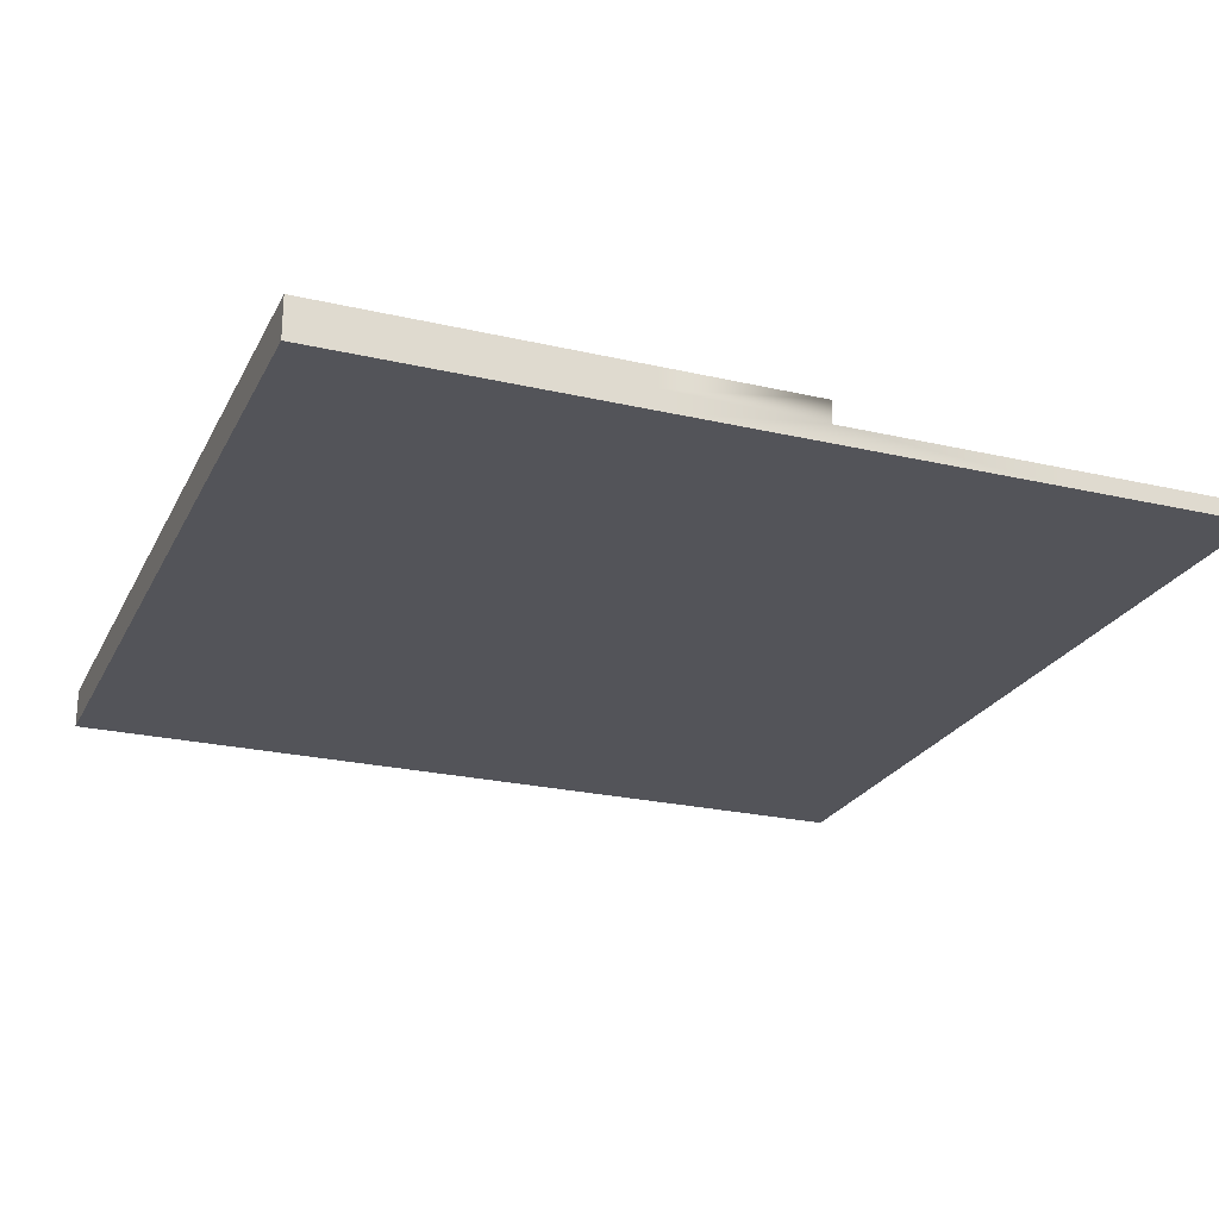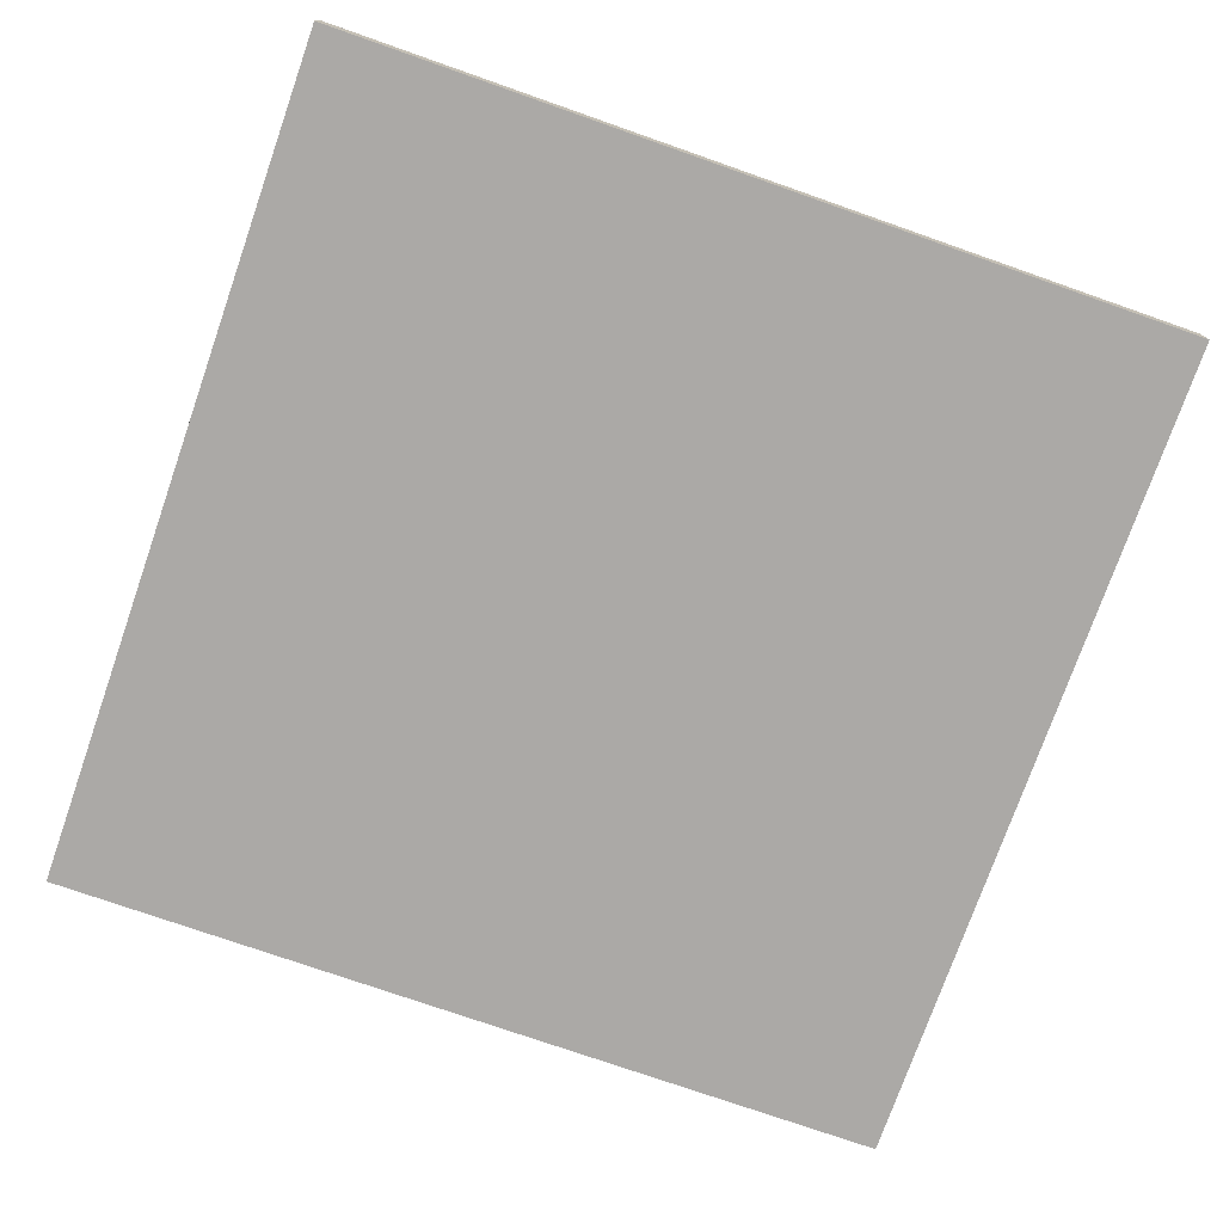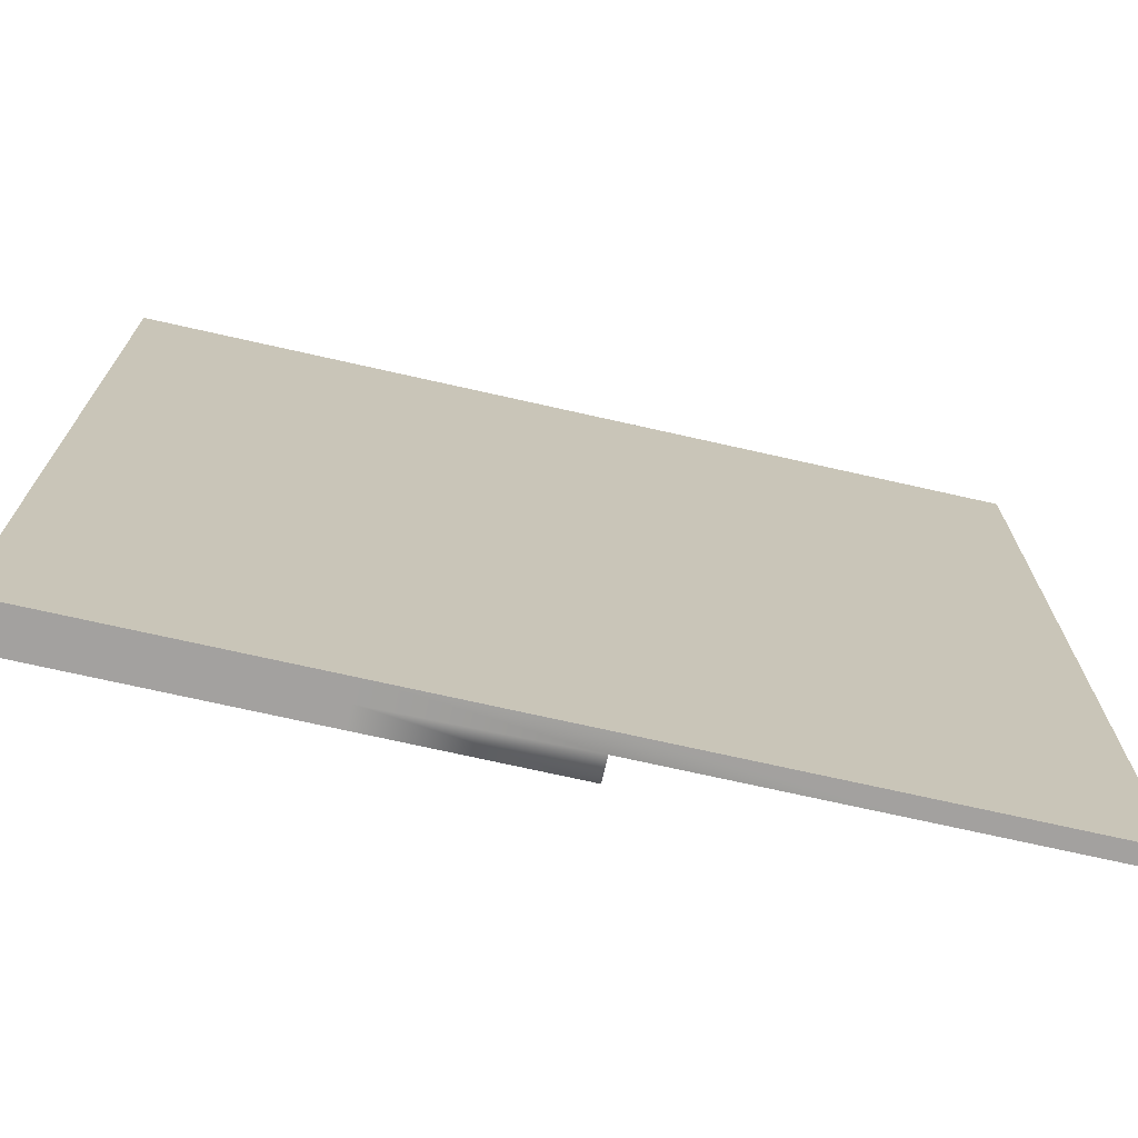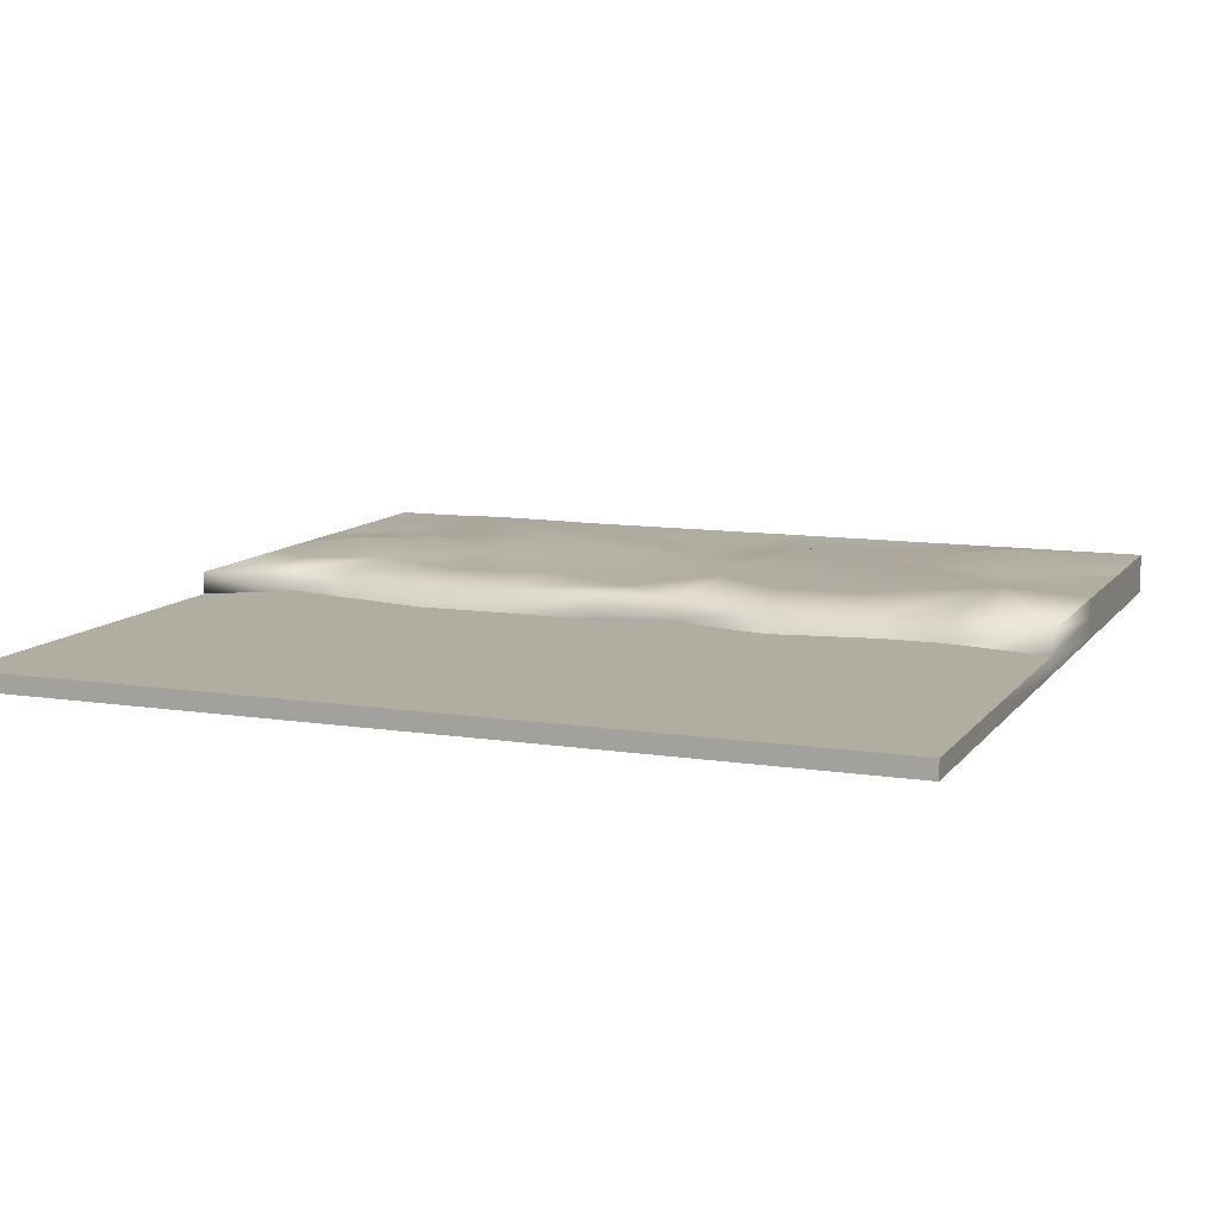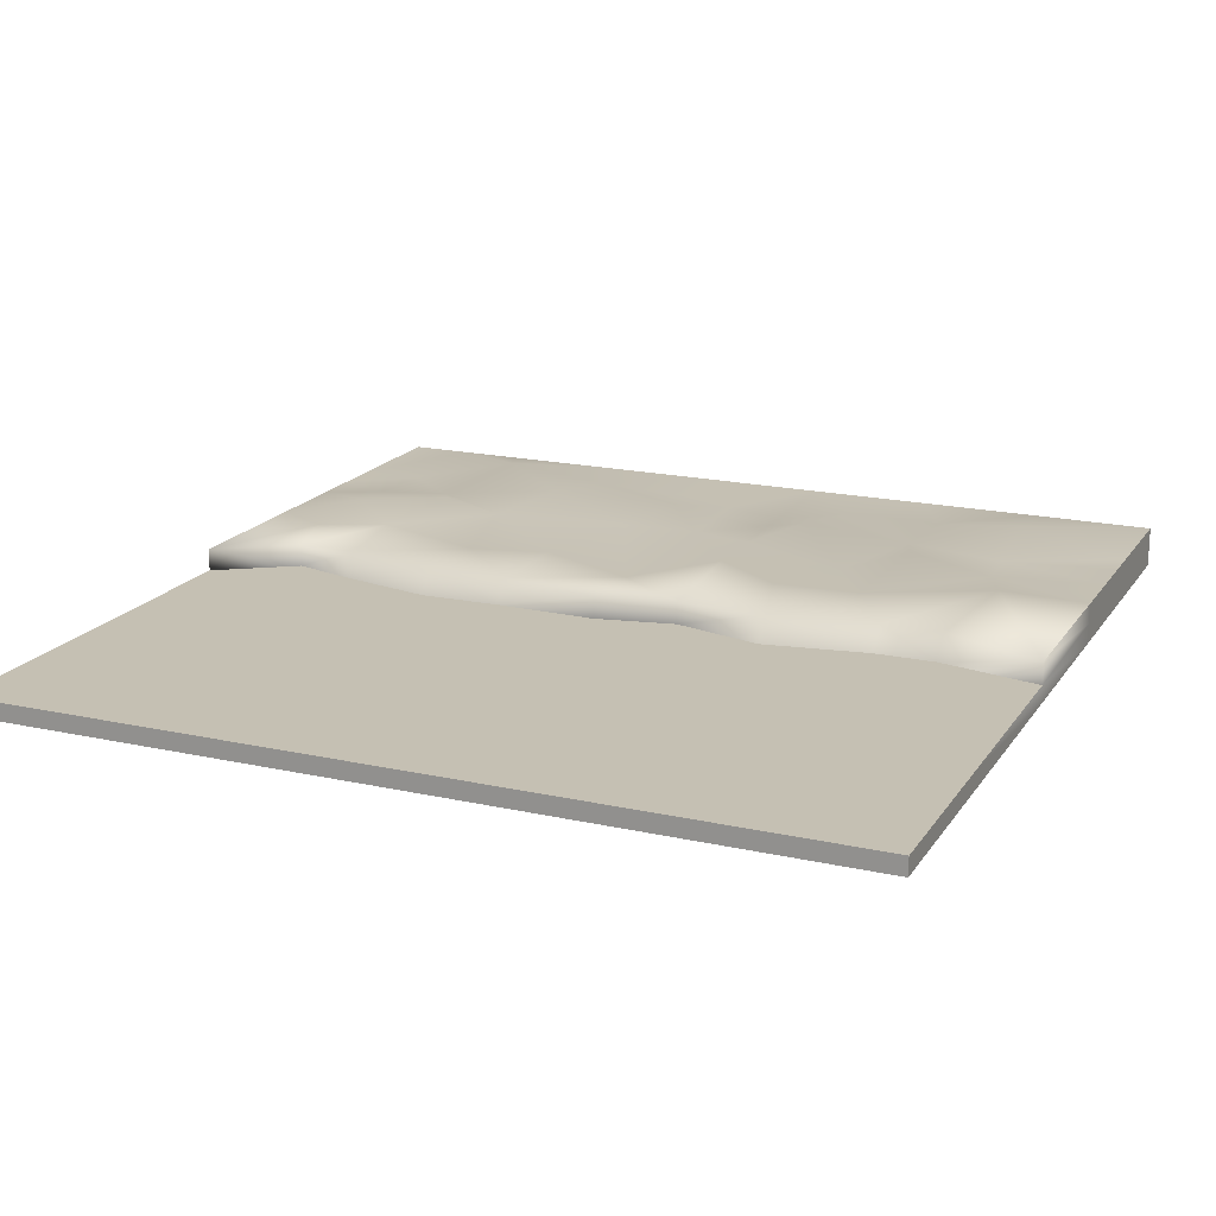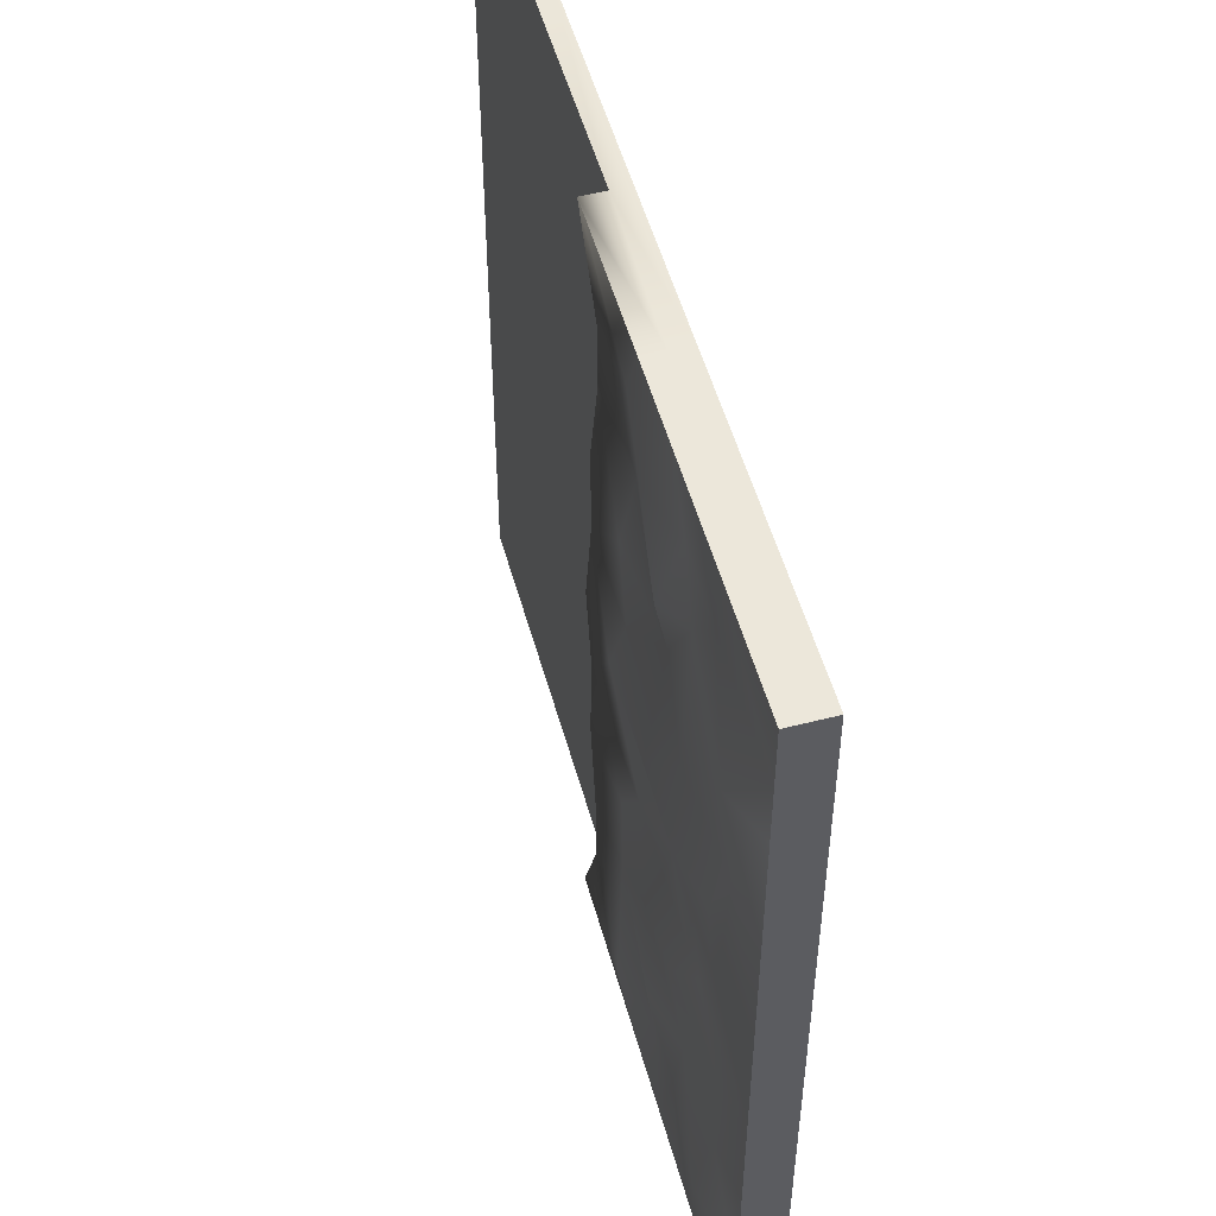
<metadata>
{"format":"obj","ext":"obj","renderer":"f3d","projection":"perspective","resolution":1024,"background":"white","views":[{"elev":-23.7,"azim":-21.3,"up":"+Y"},{"elev":-75.5,"azim":-109.3,"up":"+Y"},{"elev":-72.3,"azim":-12.7,"up":"+Z"},{"elev":10.4,"azim":111.6,"up":"+Y"},{"elev":18.1,"azim":113.5,"up":"+Y"},{"elev":52.6,"azim":-105.4,"up":"+Z"}]}
</metadata>
<code>
g ground_road_1_L_Mesh
v -1 0.04661 -1
v 1 0 -1
v 0.06096 0.04111 -1
v 1 0 1
v -1 0.09321 -1
v -1 0 -1
v -1 0.09321 1
v -1 0 1
v -1 0 -0.7143
v -1 0 -0.4286
v -1 0 -0.1429
v -1 0 0.1429
v -1 0 0.4286
v -1 0 0.7143
v -0.3596 0.04661 -1
v -0.5103 0.04661 -1
v -0.6295 0.04661 -1
v -0.7143 0.04661 -1
v -1 0.04661 -0.7143
v -1 0.04661 -0.4286
v -1 0.09321 0.7143
v -1 0.09321 0.4286
v -1 0.09321 0.1429
v -1 0.09321 -0.1429
v -1 0.09321 -0.4286
v -1 0.09321 -0.7143
v 1 0 0.7143
v 1 0 0.4286
v 1 0 0.1429
v 1 0 -0.1429
v 1 0 -0.4286
v 1 0 -0.7143
v 0.5972 0 -1
v 0.06096 0 -1
v -0.3596 0 -1
v -0.5103 0 -1
v -0.6295 0 -1
v -0.7143 0 -1
v -1 0.04661 -0.1429
v 0.06096 0.09321 1
v -0.2921 0.09321 1
v -0.4878 0.09321 1
v -0.601 0.09321 1
v -0.7143 0.09321 1
v -0.7143 0 1
v -0.601 0 1
v -0.4878 0 1
v -0.2921 0 1
v 0.06096 0 1
v 0.5972 0 1
v -0.7143 0.09321 -1
v -0.6295 0.09321 -1
v -0.5103 0.09321 -1
v -0.3596 0.09321 -1
v 0.06096 0.09321 -1
v -1 0.04661 1
v 0.5972 0 -0.7143
v -0.03422 0 -0.7611
v -0.2889 0 -0.8098
v -0.4623 0 -0.7514
v -0.5882 0 -0.7382
v -0.8044 0 -0.7275
v 0.5972 0 -0.4286
v -0.03422 0 -0.6195
v -0.2279 0 -0.5081
v -0.4914 0 -0.5506
v -0.6438 0 -0.4975
v -0.8363 0 -0.5187
v 0.5972 0 -0.1429
v -0.007119 0 -0.1623
v -0.334 0 -0.1429
v -0.4967 0 -0.1429
v -0.6385 0 -0.1429
v -0.7143 0 -0.1429
v 0.5972 0 0.1429
v -0.01207 0 0.2634
v -0.2363 0 0.2542
v -0.4408 0 0.1455
v -0.7424 0 0.1429
v -0.8233 0 0.1429
v 0.5972 0 0.4286
v -0.007463 0 0.4522
v -0.1924 0 0.4365
v -0.4816 0 0.5081
v -0.6479 0 0.4286
v -0.8498 0 0.3835
v 0.5972 0 0.7143
v -0.05757 0 0.6776
v -0.2921 0 0.7143
v -0.4878 0 0.6453
v -0.601 0 0.7143
v -0.8522 0 0.6453
v -0.8044 0.1193 -0.7275
v -0.5882 0.09321 -0.7382
v -0.4623 0.09321 -0.7514
v -0.2889 0.1193 -0.8098
v -0.03422 0.09321 -0.7611
v -0.8363 0.09321 -0.5187
v -0.6438 0.09321 -0.4975
v -0.4914 0.1193 -0.5506
v -0.2279 0.09321 -0.5081
v -0.03422 0.09321 -0.6195
v -0.7143 0.09321 -0.1429
v -0.6385 0.09321 -0.1429
v -0.4967 0.09321 -0.1429
v -0.334 0.09321 -0.1429
v -0.007119 0.09321 -0.1623
v -0.8233 0.09321 0.1429
v -0.7424 0.09321 0.1429
v -0.4408 0.1193 0.1455
v -0.2363 0.09321 0.2542
v -0.01207 0.09321 0.2634
v -0.8498 0.09321 0.3835
v -0.6479 0.1193 0.4286
v -0.4816 0.09321 0.5081
v -0.1924 0.09321 0.4365
v -0.007463 0.09321 0.4522
v -0.8522 0.1193 0.6453
v -0.601 0.09321 0.7143
v -0.4878 0.1193 0.6453
v -0.2921 0.09321 0.7143
v -0.05757 0.09321 0.6776
v -1 0 0.8571
v -1 0.04661 0.1429
v -1 0.09321 0.8571
v 1 0 0.8571
v -0.7143 0 0.8571
v -0.5533 0 0.8704
v -0.3923 0 0.8359
v -0.2258 0 0.8678
v -0.05757 0 0.8204
v 0.5972 0 0.8571
v -0.05757 0.09321 0.8204
v -0.2258 0.09321 0.8678
v -0.3923 0.1193 0.8359
v -0.5533 0.09321 0.8704
v -0.7143 0.09321 0.8571
v -1 0 0
v -1 0.04661 0.4286
v -1 0.09321 0
v 1 0 0
v 0.03081 0.09321 0.02157
v -0.1292 0.09321 0.01326
v -0.5347 0.09321 0
v -0.6702 0.09321 0
v -0.7688 0.09321 0
v -0.7688 0 0
v -0.6702 0 0
v -0.5347 0 0
v -0.1292 0 0.01326
v 0.03081 0 0.02157
v 0.5972 0 0
v -1 0 -0.2857
v -1 0.04661 0.7143
v -1 0.09321 -0.2857
v 1 0 -0.2857
v 0.005337 0.09321 -0.3737
v -0.2199 0.09321 -0.3096
v -0.3801 0.09321 -0.4157
v -0.6253 0.1193 -0.2433
v -0.8416 0.09321 -0.2963
v -0.8416 0 -0.2963
v -0.6253 0 -0.2433
v -0.3801 0 -0.4157
v -0.2199 0 -0.3096
v 0.005337 0 -0.3737
v 0.5972 0 -0.2857
v 1 0.04111 0.8571
v 1 0.04111 1
v 0.5972 0.04111 -1
v 1 0.04111 -1
v 1 0.04111 -0.7143
v 1 0.04111 -0.4286
v 1 0.04111 -0.2857
v 1 0.04111 -0.1429
v 1 0.04111 0
v 1 0.04111 0.1429
v 1 0.04111 0.4286
v 1 0.04111 0.7143
v 0.5972 0.04111 -0.7143
v 0.5972 0.04111 -0.4286
v 0.5972 0.04111 -0.1429
v 0.5972 0.04111 0.1429
v 0.5972 0.04111 0.4286
v 0.5972 0.04111 0.7143
v 0.5972 0.04111 1
v 0.06096 0.04111 1
v 0.008108 0.04111 -0.7611
v 0.008108 0.04111 -0.6195
v -0.007119 0.04111 -0.1623
v 0.02593 0.04111 0.2634
v 0.03054 0.04111 0.4522
v -0.01957 0.04111 0.6776
v 0.5972 0.04111 0
v 0.03081 0.04111 0.02157
v 0.5972 0.04111 -0.2857
v 0.04766 0.04111 -0.3737
v 0.5972 0.04111 0.8571
v -0.05757 0.04111 0.8204
v -0.2921 0.04661 1
v -0.4878 0.04661 1
v -0.601 0.04661 1
v -0.7143 0.04661 1
v -1 0.04661 0.8571
v -1 0.04661 0
v -1 0.04661 -0.2857
g ground_road_1_L_Material
f 125 44 137
f 44 56 203
f 26 1 19
f 126 50 132
f 39 153 11
f 2 57 33
f 32 63 57
f 156 69 167
f 141 75 152
f 29 81 75
f 28 87 81
f 125 154 204
f 21 139 154
f 22 124 139
f 140 39 205
f 155 20 206
f 25 19 20
f 5 93 51
f 26 98 93
f 161 24 103
f 140 108 146
f 23 113 108
f 22 118 113
f 117 193 192
f 20 9 10
f 116 122 117
f 115 121 116
f 115 119 120
f 114 118 119
f 1 38 6
f 18 37 38
f 112 116 117
f 111 115 116
f 110 114 115
f 109 113 114
f 17 36 37
f 142 190 107
f 143 112 142
f 143 110 111
f 144 109 110
f 146 109 145
f 117 191 112
f 16 35 36
f 158 107 157
f 159 106 158
f 160 105 159
f 160 103 104
f 35 3 34
f 96 102 97
f 95 101 96
f 94 100 95
f 93 99 94
f 187 48 49
f 142 191 195
f 55 96 97
f 54 95 96
f 53 94 95
f 51 94 52
f 13 92 14
f 85 92 86
f 84 91 85
f 84 89 90
f 83 88 89
f 82 87 88
f 12 86 13
f 79 86 80
f 78 85 79
f 77 84 78
f 76 83 77
f 76 81 82
f 138 80 12
f 147 79 80
f 149 79 148
f 150 78 149
f 150 76 77
f 151 75 76
f 162 11 153
f 163 74 162
f 163 72 73
f 164 71 72
f 165 70 71
f 167 70 166
f 9 68 10
f 62 67 68
f 61 66 67
f 60 65 66
f 59 64 65
f 57 64 58
f 6 62 9
f 38 61 62
f 36 61 37
f 35 60 36
f 34 59 35
f 34 57 58
f 5 18 1
f 51 17 18
f 52 16 17
f 53 15 16
f 15 55 3
f 200 47 48
f 127 8 123
f 127 46 45
f 128 47 46
f 129 48 47
f 130 49 48
f 132 49 131
f 203 8 45
f 19 6 9
f 40 200 187
f 41 201 200
f 42 202 201
f 43 203 202
f 201 46 47
f 204 14 123
f 134 40 133
f 135 41 134
f 136 42 135
f 137 43 136
f 119 137 136
f 120 136 135
f 121 135 134
f 121 133 122
f 157 190 197
f 202 45 46
f 87 131 88
f 89 131 130
f 89 129 90
f 90 128 91
f 91 127 92
f 92 123 14
f 7 204 56
f 154 13 14
f 27 132 87
f 118 125 137
f 69 151 70
f 70 150 71
f 71 149 72
f 73 149 148
f 74 148 147
f 11 147 138
f 103 145 104
f 104 144 105
f 106 144 143
f 107 143 142
f 122 199 193
f 56 123 8
f 24 146 103
f 23 205 124
f 30 152 69
f 139 12 13
f 63 166 64
f 65 166 165
f 65 164 66
f 67 164 163
f 67 162 68
f 10 162 153
f 99 161 160
f 99 159 100
f 101 159 158
f 101 157 102
f 102 188 97
f 205 11 138
f 25 161 98
f 24 206 39
f 31 167 63
f 206 10 153
f 184 179 178
f 192 185 184
f 183 178 177
f 191 184 183
f 194 177 176
f 195 183 194
f 196 175 174
f 197 182 196
f 180 173 172
f 180 189 181
f 170 172 171
f 3 180 170
f 168 186 169
f 198 187 186
f 193 198 185
f 185 168 179
f 182 195 194
f 182 176 175
f 181 197 196
f 181 174 173
f 55 188 3
f 124 138 12
f 157 189 102
f 40 199 133
f 34 170 33
f 33 171 2
f 2 172 32
f 32 173 31
f 31 174 156
f 126 169 4
f 27 168 126
f 28 179 27
f 29 178 28
f 141 177 29
f 30 176 141
f 156 175 30
f 50 187 49
f 4 186 50
f 125 7 44
f 44 7 56
f 26 5 1
f 126 4 50
f 39 206 153
f 2 32 57
f 32 31 63
f 156 30 69
f 141 29 75
f 29 28 81
f 28 27 87
f 125 21 154
f 21 22 139
f 22 23 124
f 140 24 39
f 155 25 20
f 25 26 19
f 5 26 93
f 26 25 98
f 161 155 24
f 140 23 108
f 23 22 113
f 22 21 118
f 117 122 193
f 20 19 9
f 116 121 122
f 115 120 121
f 115 114 119
f 114 113 118
f 1 18 38
f 18 17 37
f 112 111 116
f 111 110 115
f 110 109 114
f 109 108 113
f 17 16 36
f 142 195 190
f 143 111 112
f 143 144 110
f 144 145 109
f 146 108 109
f 117 192 191
f 16 15 35
f 158 106 107
f 159 105 106
f 160 104 105
f 160 161 103
f 35 15 3
f 96 101 102
f 95 100 101
f 94 99 100
f 93 98 99
f 187 200 48
f 142 112 191
f 55 54 96
f 54 53 95
f 53 52 94
f 51 93 94
f 13 86 92
f 85 91 92
f 84 90 91
f 84 83 89
f 83 82 88
f 82 81 87
f 12 80 86
f 79 85 86
f 78 84 85
f 77 83 84
f 76 82 83
f 76 75 81
f 138 147 80
f 147 148 79
f 149 78 79
f 150 77 78
f 150 151 76
f 151 152 75
f 162 74 11
f 163 73 74
f 163 164 72
f 164 165 71
f 165 166 70
f 167 69 70
f 9 62 68
f 62 61 67
f 61 60 66
f 60 59 65
f 59 58 64
f 57 63 64
f 6 38 62
f 38 37 61
f 36 60 61
f 35 59 60
f 34 58 59
f 34 33 57
f 5 51 18
f 51 52 17
f 52 53 16
f 53 54 15
f 15 54 55
f 200 201 47
f 127 45 8
f 127 128 46
f 128 129 47
f 129 130 48
f 130 131 49
f 132 50 49
f 203 56 8
f 19 1 6
f 40 41 200
f 41 42 201
f 42 43 202
f 43 44 203
f 201 202 46
f 204 154 14
f 134 41 40
f 135 42 41
f 136 43 42
f 137 44 43
f 119 118 137
f 120 119 136
f 121 120 135
f 121 134 133
f 157 107 190
f 202 203 45
f 87 132 131
f 89 88 131
f 89 130 129
f 90 129 128
f 91 128 127
f 92 127 123
f 7 125 204
f 154 139 13
f 27 126 132
f 118 21 125
f 69 152 151
f 70 151 150
f 71 150 149
f 73 72 149
f 74 73 148
f 11 74 147
f 103 146 145
f 104 145 144
f 106 105 144
f 107 106 143
f 122 133 199
f 56 204 123
f 24 140 146
f 23 140 205
f 30 141 152
f 139 124 12
f 63 167 166
f 65 64 166
f 65 165 164
f 67 66 164
f 67 163 162
f 10 68 162
f 99 98 161
f 99 160 159
f 101 100 159
f 101 158 157
f 102 189 188
f 205 39 11
f 25 155 161
f 24 155 206
f 31 156 167
f 206 20 10
f 184 185 179
f 192 193 185
f 183 184 178
f 191 192 184
f 194 183 177
f 195 191 183
f 196 182 175
f 197 190 182
f 180 181 173
f 180 188 189
f 170 180 172
f 3 188 180
f 168 198 186
f 198 199 187
f 193 199 198
f 185 198 168
f 182 190 195
f 182 194 176
f 181 189 197
f 181 196 174
f 55 97 188
f 124 205 138
f 157 197 189
f 40 187 199
f 34 3 170
f 33 170 171
f 2 171 172
f 32 172 173
f 31 173 174
f 126 168 169
f 27 179 168
f 28 178 179
f 29 177 178
f 141 176 177
f 30 175 176
f 156 174 175
f 50 186 187
f 4 169 186

</code>
